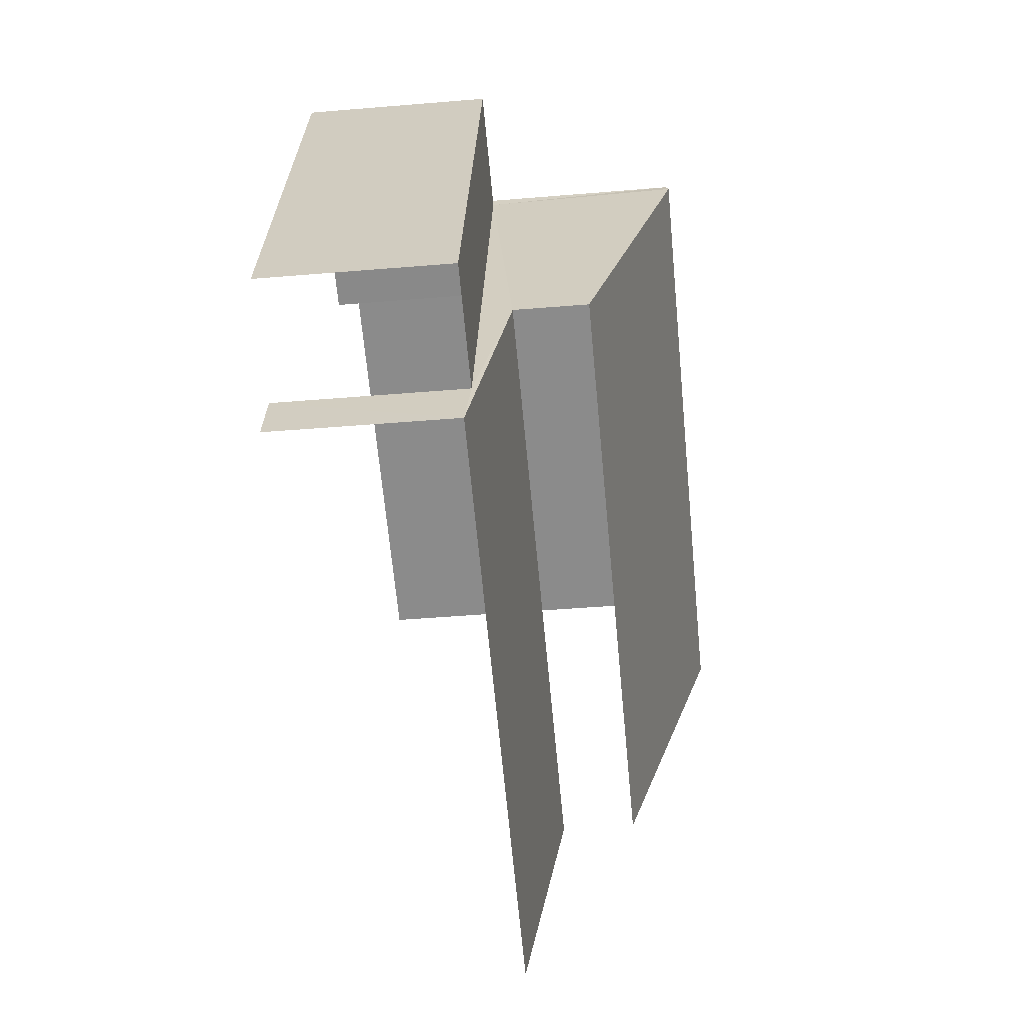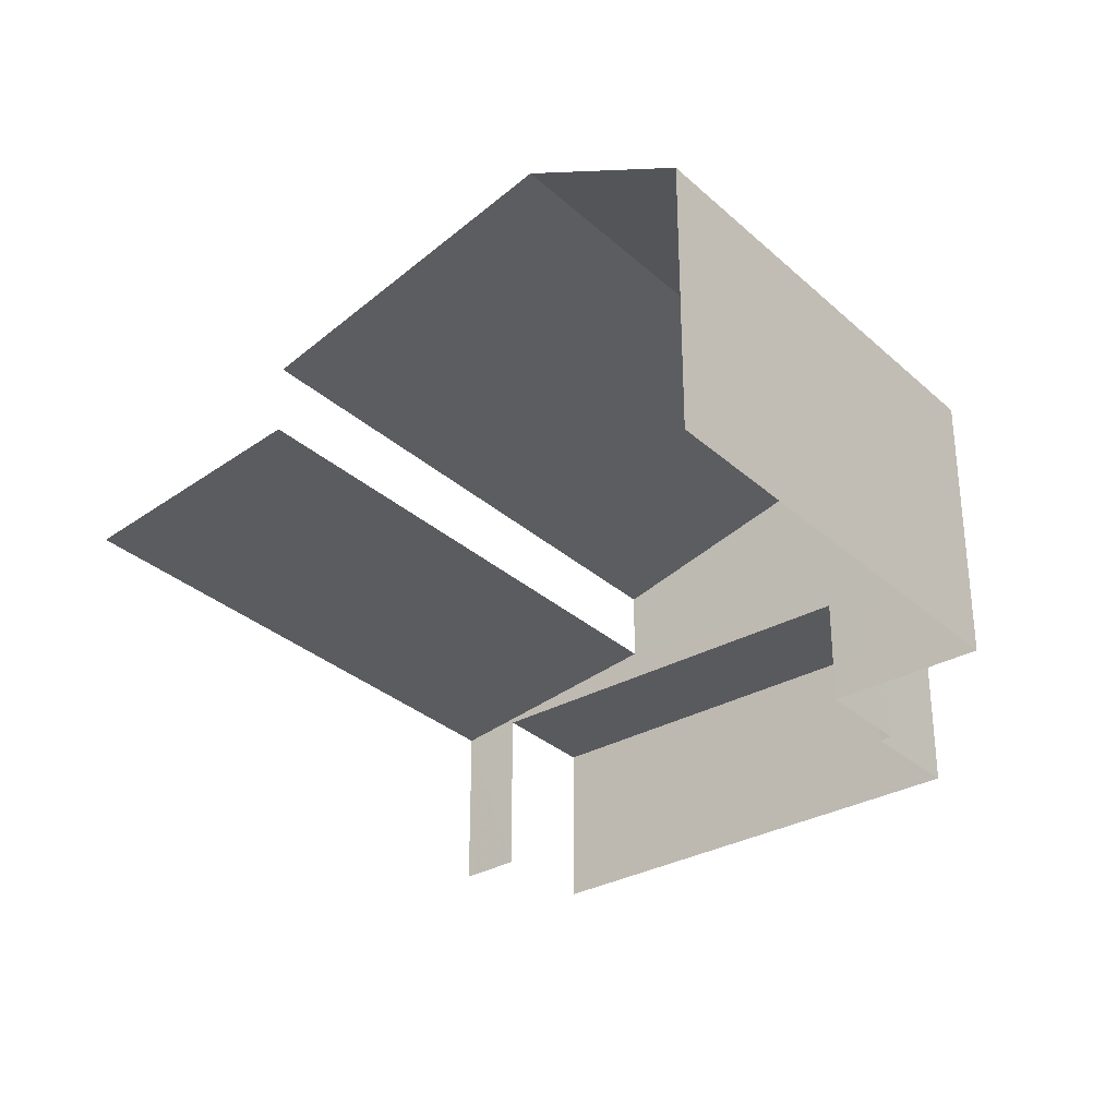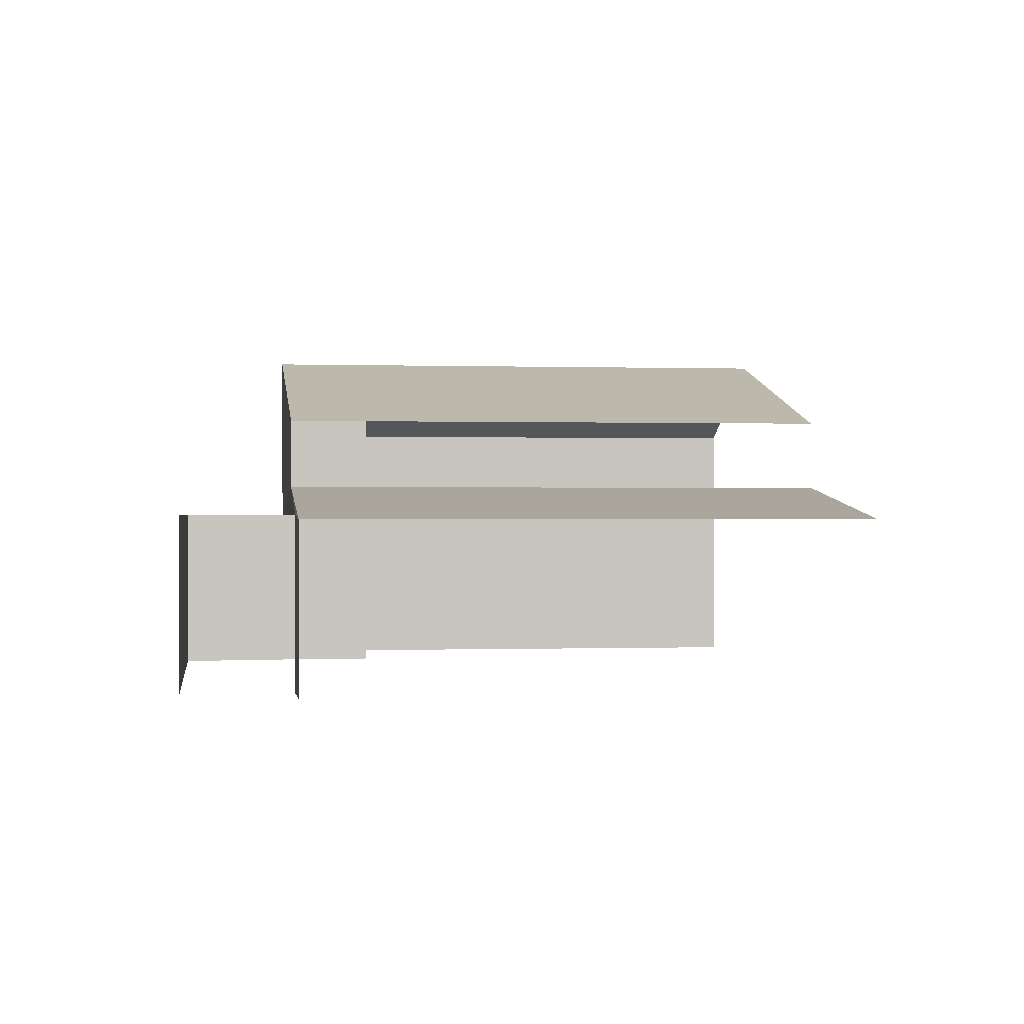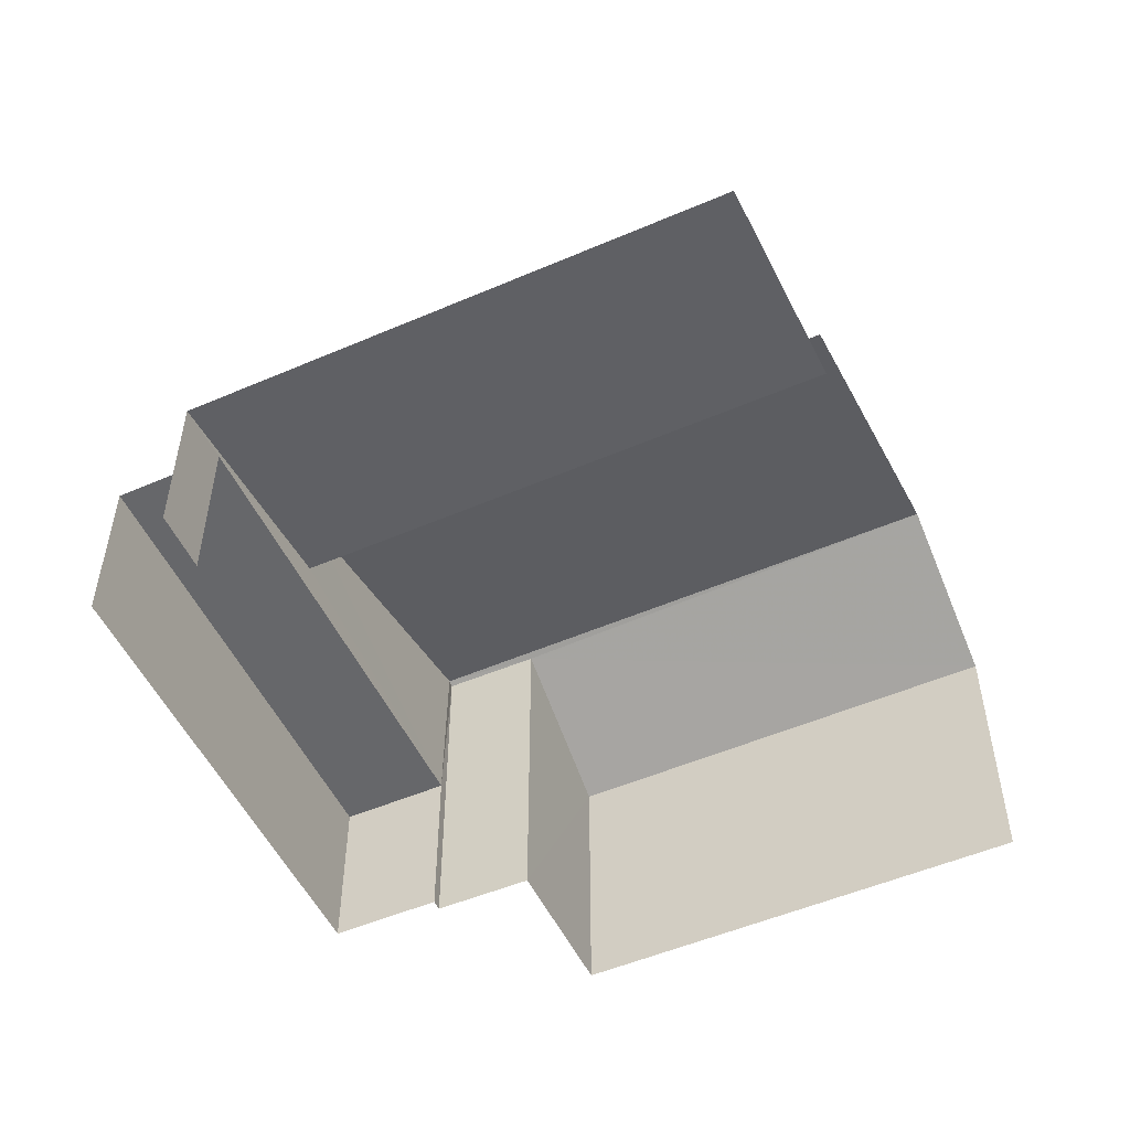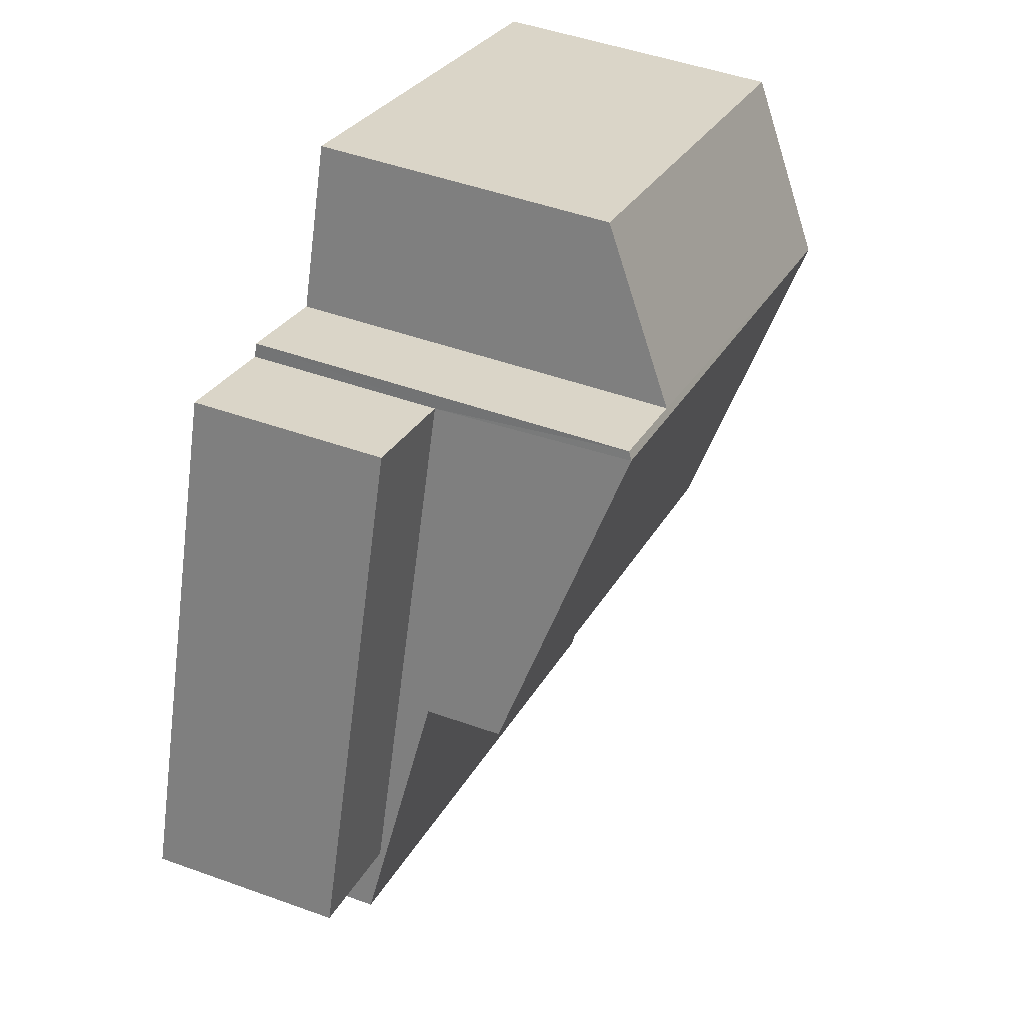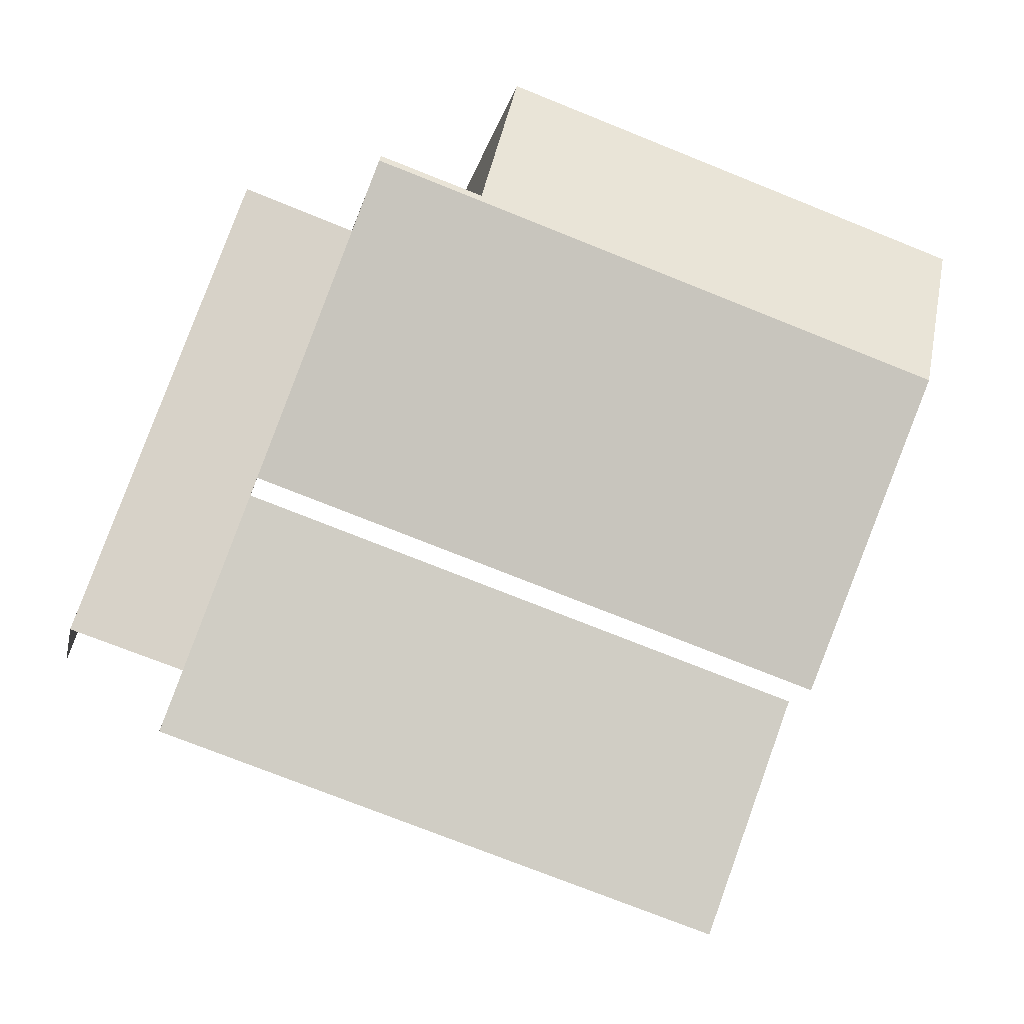
<metadata>
{"format":"obj","ext":"obj","renderer":"f3d","projection":"perspective","resolution":1024,"background":"white","views":[{"elev":-45.2,"azim":-84.4,"up":"+Y"},{"elev":-31.4,"azim":109.7,"up":"+Z"},{"elev":-0.0,"azim":-26.5,"up":"+Z"},{"elev":-52.3,"azim":6.0,"up":"+Z"},{"elev":46.1,"azim":-67.2,"up":"+Y"},{"elev":-13.5,"azim":-11.4,"up":"+Y"}]}
</metadata>
<code>
v -2.24e+05 -1.282e+05 14.37
v -2.24e+05 -1.282e+05 14.37
v -2.24e+05 -1.282e+05 14.37
v -2.24e+05 -1.282e+05 14.37
v -2.24e+05 -1.282e+05 14.37
v -2.24e+05 -1.282e+05 14.37
v -2.24e+05 -1.282e+05 14.37
v -2.24e+05 -1.282e+05 14.37
v -2.24e+05 -1.282e+05 14.37
v -2.24e+05 -1.282e+05 14.37
v -2.24e+05 -1.282e+05 18.94
v -2.24e+05 -1.282e+05 18.94
v -2.24e+05 -1.282e+05 20.28
v -2.24e+05 -1.282e+05 20.28
v -2.24e+05 -1.282e+05 17.28
v -2.24e+05 -1.282e+05 17.28
v -2.24e+05 -1.282e+05 17.28
v -2.24e+05 -1.282e+05 17.28
v -2.24e+05 -1.282e+05 17.77
v -2.24e+05 -1.282e+05 17.77
v -2.24e+05 -1.282e+05 17.22
v -2.24e+05 -1.282e+05 17.22
v -2.24e+05 -1.282e+05 18.94
v -2.24e+05 -1.282e+05 20.23
v -2.24e+05 -1.282e+05 18.94
v -2.24e+05 -1.282e+05 20.23
f 1 2 3
f 4 3 5
f 4 5 6
f 7 2 8
f 7 8 9
f 10 5 7
f 3 2 5
f 5 2 7
f 18 17 8
f 2 18 8
f 19 12 11
f 20 19 11
f 23 13 4
f 13 12 19
f 4 19 3
f 3 19 22
f 4 13 19
f 21 1 3
f 22 21 3
f 11 12 13
f 14 11 13
f 15 16 17
f 18 15 17
f 19 20 21
f 22 19 21
f 23 24 13
f 13 24 14
f 23 25 24
f 14 24 26
f 7 9 16
f 15 7 16
f 26 5 10
f 26 24 5
f 25 6 5
f 24 25 5
f 1 21 2
f 2 21 18
f 15 10 7
f 15 18 20
f 26 10 15
f 14 15 11
f 15 20 11
f 18 21 20
f 26 15 14
f 6 23 4
f 6 25 23
f 17 9 8
f 17 16 9

</code>
